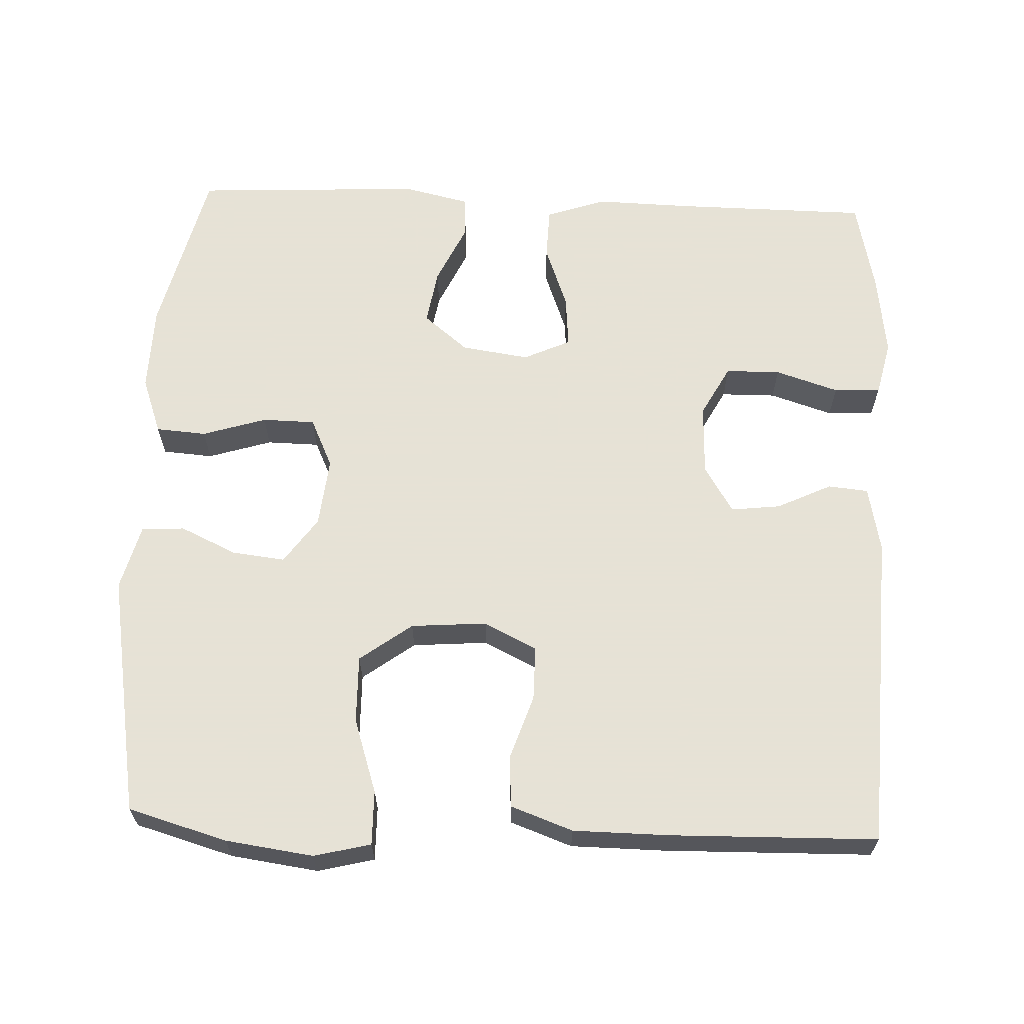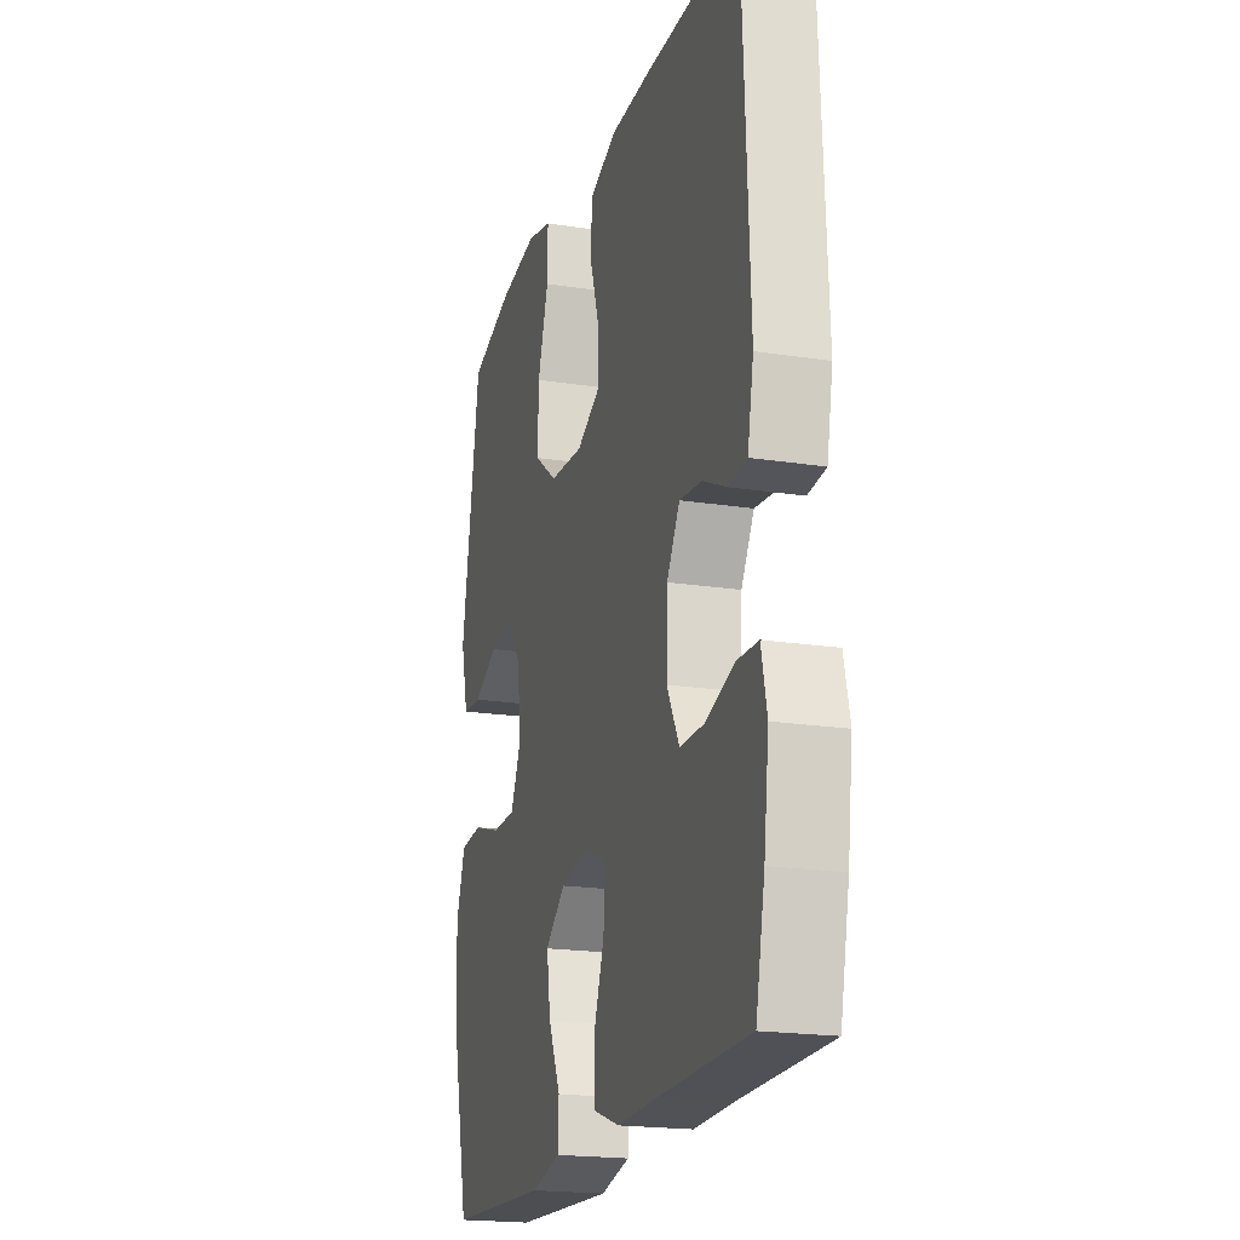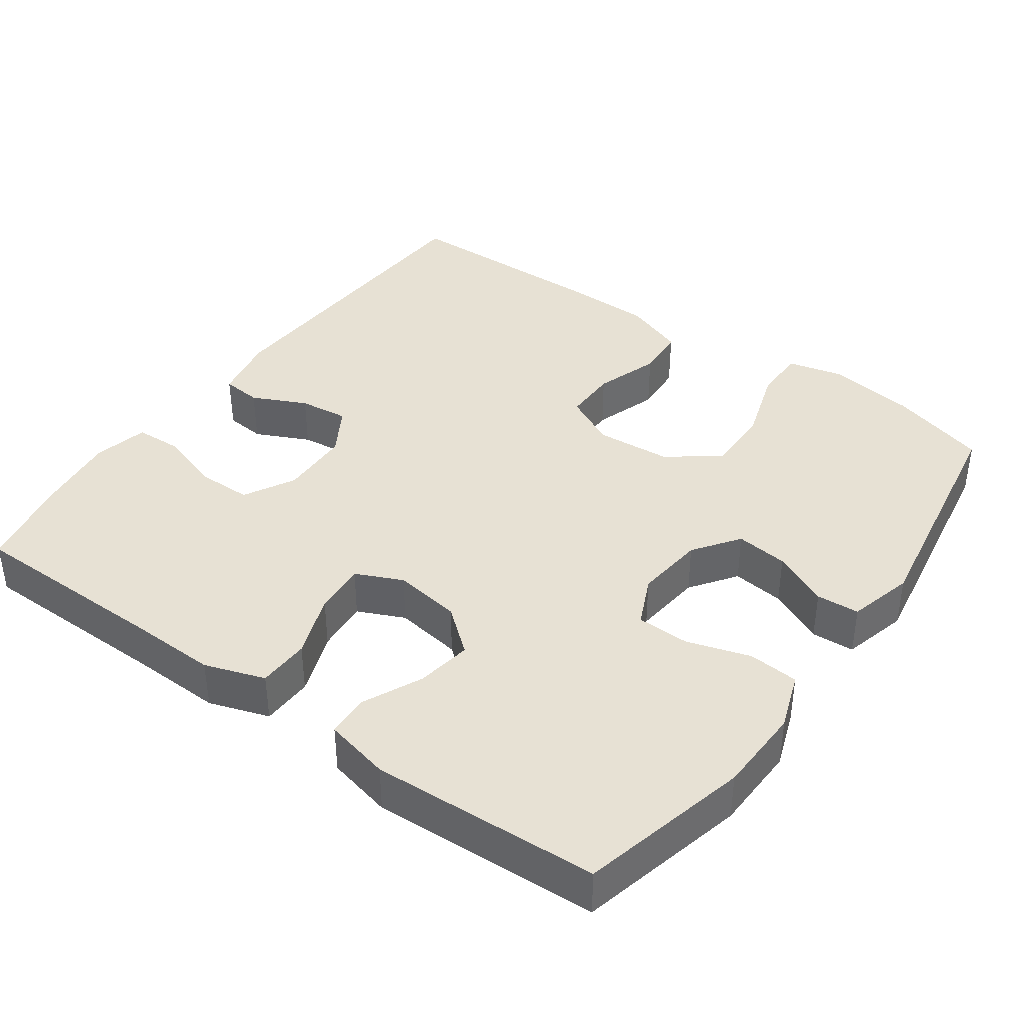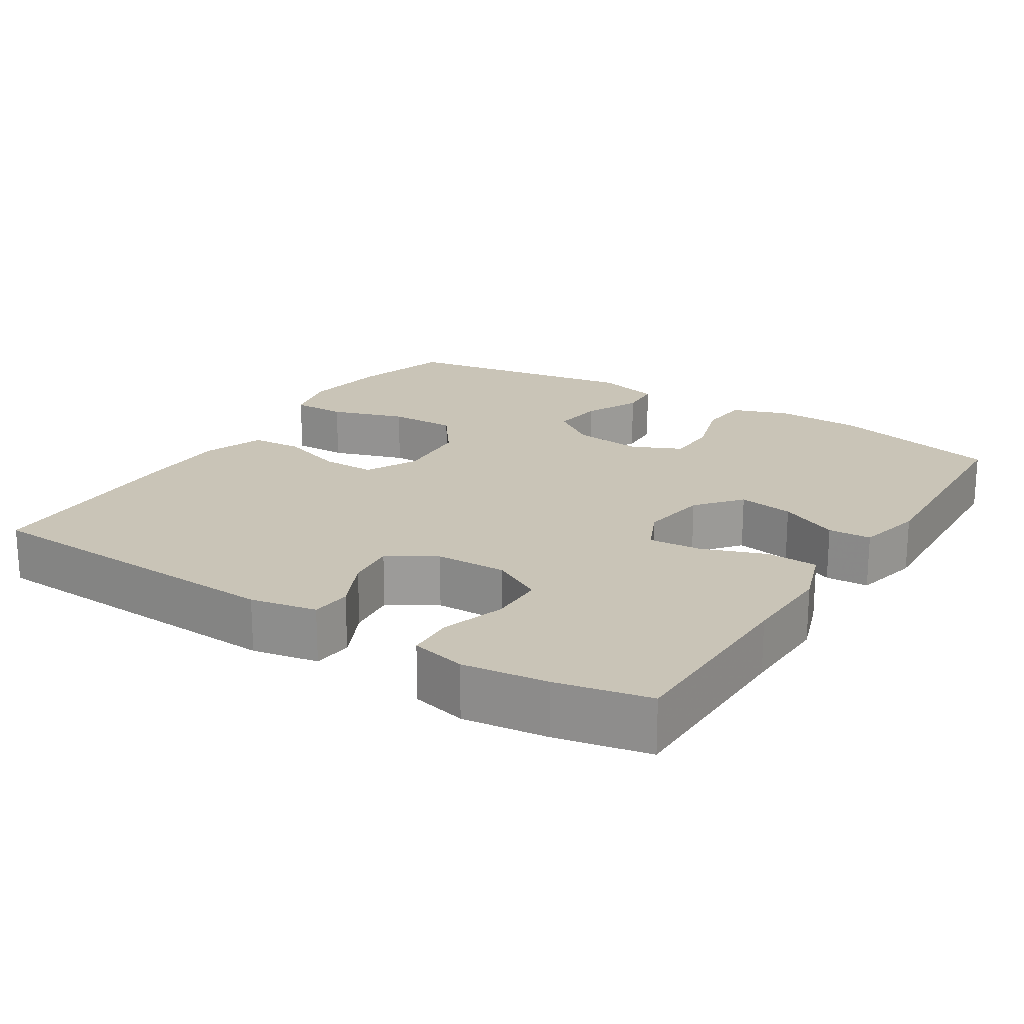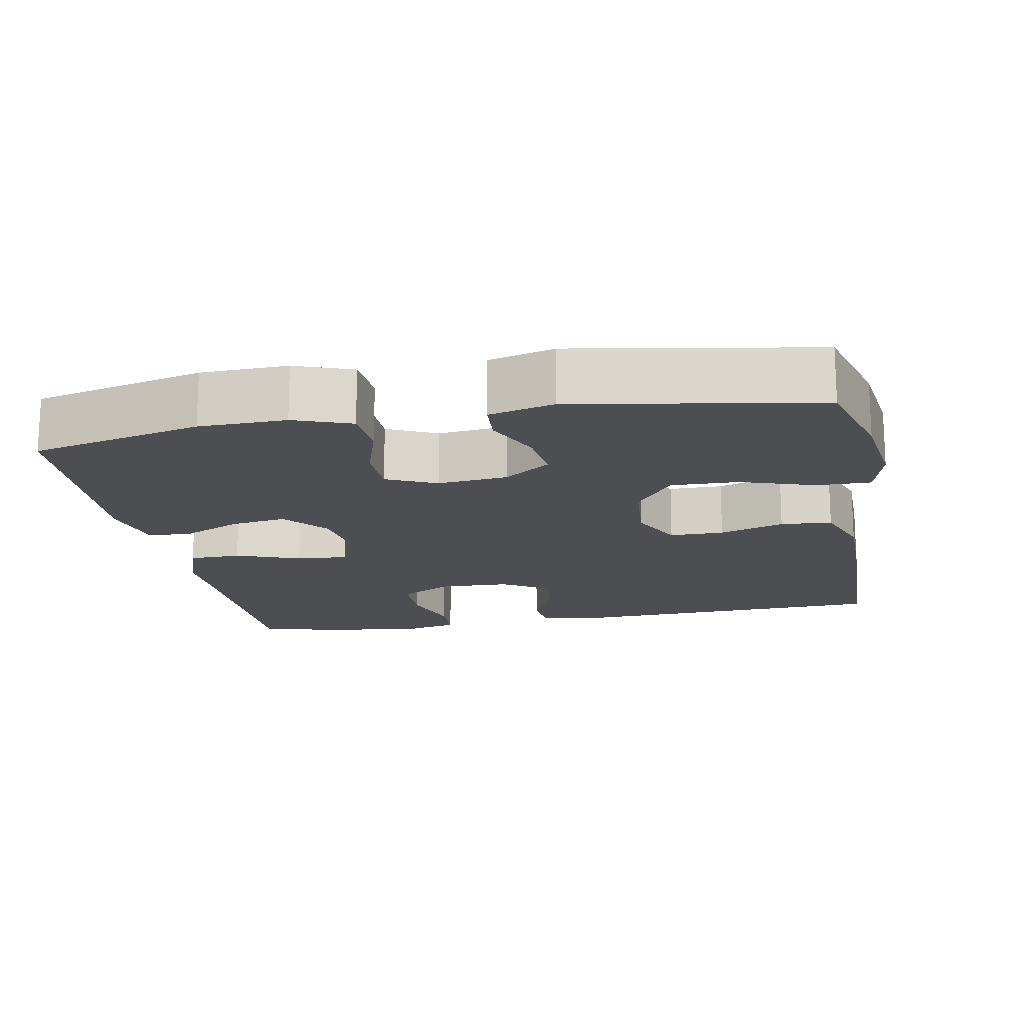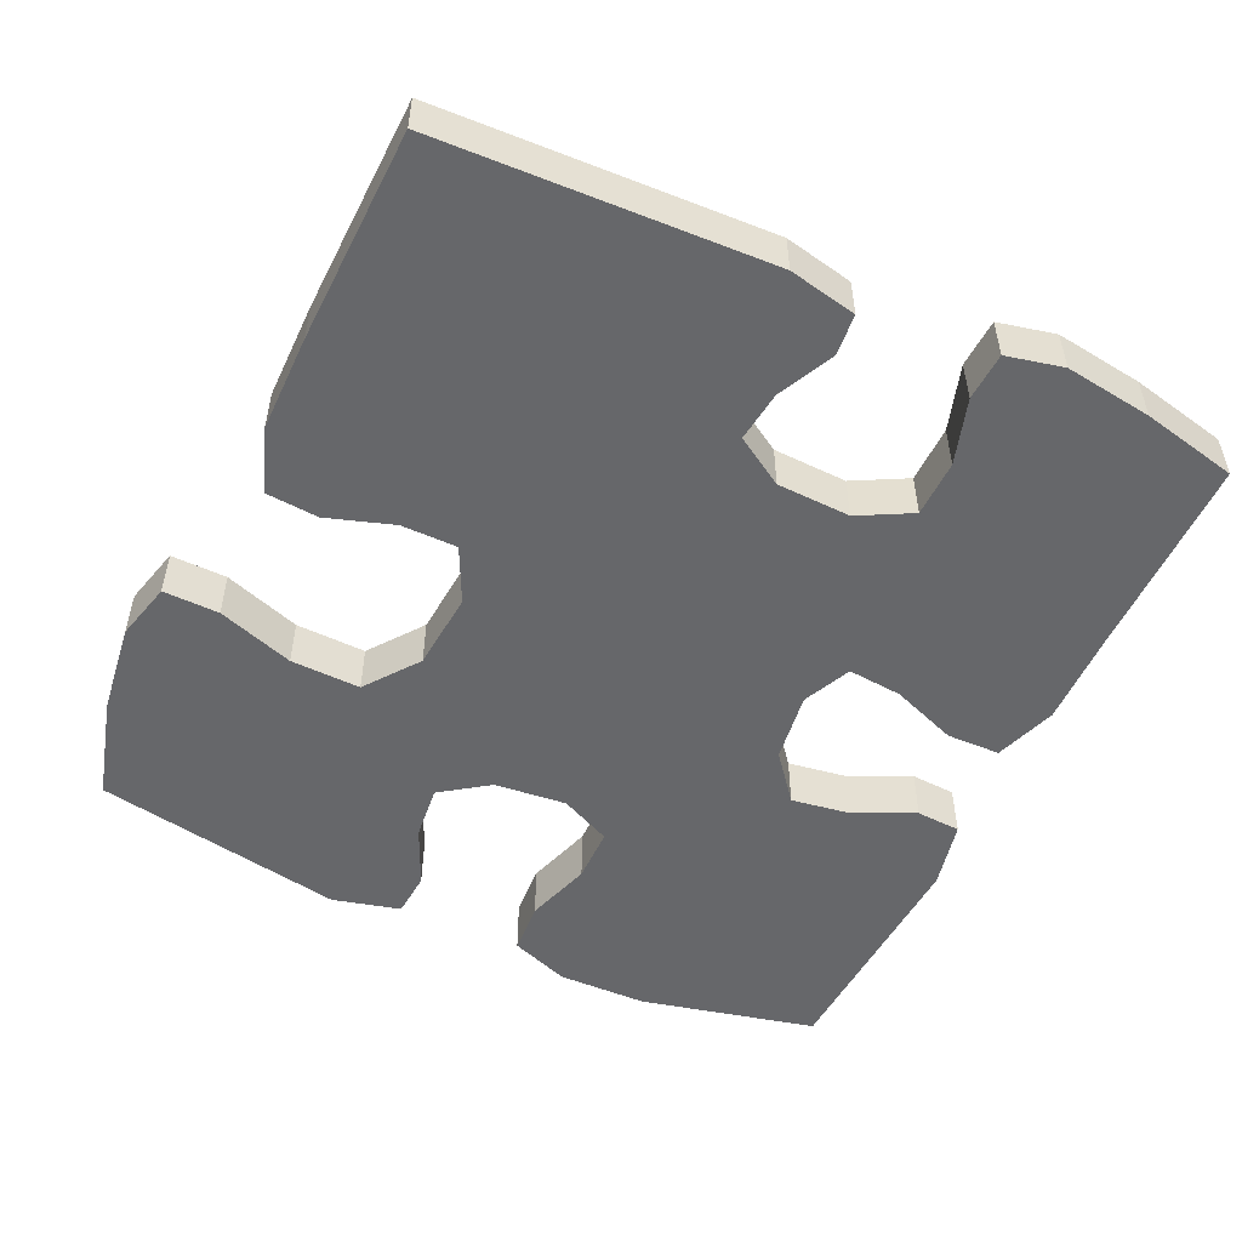
<metadata>
{"format":"obj","ext":"obj","renderer":"f3d","projection":"perspective","resolution":1024,"background":"white","views":[{"elev":63.8,"azim":2.4,"up":"+Y"},{"elev":-19.9,"azim":74.1,"up":"+Z"},{"elev":39.6,"azim":-144.2,"up":"+Y"},{"elev":20.0,"azim":122.6,"up":"+Y"},{"elev":-16.5,"azim":-79.5,"up":"+Y"},{"elev":-52.1,"azim":64.7,"up":"+Y"}]}
</metadata>
<code>
v 0.5 0.07 -0.5
v 0.234 0.07 -0.502
v 0.11 0.07 -0.505
v 0.029 0.07 -0.477
v 0.027 0.07 -0.407
v 0.059 0.07 -0.321
v 0.065 0.07 -0.25
v 0.002 0.07 -0.221
v -0.089 0.07 -0.234
v -0.149 0.07 -0.283
v -0.137 0.07 -0.358
v -0.1 0.07 -0.438
v -0.103 0.07 -0.496
v -0.192 0.07 -0.516
v -0.5 0.07 -0.5
v -0.555 0.07 -0.271
v -0.558 0.07 -0.154
v -0.53 0.07 -0.077
v -0.462 0.07 -0.072
v -0.376 0.07 -0.099
v -0.305 0.07 -0.098
v -0.274 0.07 -0.031
v -0.284 0.07 0.063
v -0.328 0.07 0.125
v -0.399 0.07 0.117
v -0.475 0.07 0.082
v -0.533 0.07 0.086
v -0.556 0.07 0.174
v -0.5 0.07 0.5
v -0.367 0.07 0.538
v -0.249 0.07 0.554
v -0.173 0.07 0.535
v -0.174 0.07 0.462
v -0.207 0.07 0.362
v -0.209 0.07 0.271
v -0.139 0.07 0.219
v -0.037 0.07 0.211
v 0.034 0.07 0.246
v 0.034 0.07 0.319
v 0.005 0.07 0.406
v 0.01 0.07 0.475
v 0.093 0.07 0.505
v 0.22 0.07 0.506
v 0.5 0.07 0.5
v 0.52 0.07 0.07
v 0.502 0.07 -0.019
v 0.448 0.07 -0.024
v 0.375 0.07 0.011
v 0.308 0.07 0.019
v 0.269 0.07 -0.045
v 0.266 0.07 -0.141
v 0.303 0.07 -0.21
v 0.377 0.07 -0.211
v 0.462 0.07 -0.184
v 0.525 0.07 -0.187
v 0.542 0.07 -0.261
v 0.527 0.07 -0.375
v 0.5 0 -0.5
v 0.234 0 -0.502
v 0.11 0 -0.505
v 0.029 0 -0.477
v 0.027 0 -0.407
v 0.059 0 -0.321
v 0.065 0 -0.25
v 0.002 0 -0.221
v -0.089 0 -0.234
v -0.149 0 -0.283
v -0.137 0 -0.358
v -0.1 0 -0.438
v -0.103 0 -0.496
v -0.192 0 -0.516
v -0.5 0 -0.5
v -0.555 0 -0.271
v -0.558 0 -0.154
v -0.53 0 -0.077
v -0.462 0 -0.072
v -0.376 0 -0.099
v -0.305 0 -0.098
v -0.274 0 -0.031
v -0.284 0 0.063
v -0.328 0 0.125
v -0.399 0 0.117
v -0.475 0 0.082
v -0.533 0 0.086
v -0.556 0 0.174
v -0.5 0 0.5
v -0.367 0 0.538
v -0.249 0 0.554
v -0.173 0 0.535
v -0.174 0 0.462
v -0.207 0 0.362
v -0.209 0 0.271
v -0.139 0 0.219
v -0.037 0 0.211
v 0.034 0 0.246
v 0.034 0 0.319
v 0.005 0 0.406
v 0.01 0 0.475
v 0.093 0 0.505
v 0.22 0 0.506
v 0.5 0 0.5
v 0.52 0 0.07
v 0.502 0 -0.019
v 0.448 0 -0.024
v 0.375 0 0.011
v 0.308 0 0.019
v 0.269 0 -0.045
v 0.266 0 -0.141
v 0.303 0 -0.21
v 0.377 0 -0.211
v 0.462 0 -0.184
v 0.525 0 -0.187
v 0.542 0 -0.261
v 0.527 0 -0.375
f 56 57 1 2
f 53 54 55 56
f 52 53 56 2
f 51 52 2 3
f 50 51 3 4
f 45 46 47 48
f 45 48 49
f 44 45 49
f 43 44 49 50
f 39 40 41 42
f 38 39 42 43
f 31 32 33 34
f 31 34 35
f 30 31 35
f 29 30 35
f 28 29 35
f 25 26 27 28
f 24 25 28 35
f 23 24 35 36
f 17 18 19 20
f 17 20 21
f 16 17 21
f 15 16 21
f 14 15 21
f 11 12 13 14
f 10 11 14 21
f 9 10 21 22
f 50 4 5 6
f 50 6 7
f 38 43 50 7
f 37 38 7 8
f 22 23 36 37
f 8 9 22 37
f 59 58 114 113
f 113 112 111 110
f 59 113 110 109
f 60 59 109 108
f 61 60 108 107
f 105 104 103 102
f 106 105 102
f 106 102 101
f 107 106 101 100
f 99 98 97 96
f 100 99 96 95
f 91 90 89 88
f 92 91 88
f 92 88 87
f 92 87 86
f 92 86 85
f 85 84 83 82
f 92 85 82 81
f 93 92 81 80
f 77 76 75 74
f 78 77 74
f 78 74 73
f 78 73 72
f 78 72 71
f 71 70 69 68
f 78 71 68 67
f 79 78 67 66
f 63 62 61 107
f 64 63 107
f 64 107 100 95
f 65 64 95 94
f 94 93 80 79
f 94 79 66 65
f 1 58 59 2
f 2 59 60 3
f 3 60 61 4
f 4 61 62 5
f 5 62 63 6
f 6 63 64 7
f 7 64 65 8
f 8 65 66 9
f 9 66 67 10
f 10 67 68 11
f 11 68 69 12
f 12 69 70 13
f 13 70 71 14
f 14 71 72 15
f 15 72 73 16
f 16 73 74 17
f 17 74 75 18
f 18 75 76 19
f 19 76 77 20
f 20 77 78 21
f 21 78 79 22
f 22 79 80 23
f 23 80 81 24
f 24 81 82 25
f 25 82 83 26
f 26 83 84 27
f 27 84 85 28
f 28 85 86 29
f 29 86 87 30
f 30 87 88 31
f 31 88 89 32
f 32 89 90 33
f 33 90 91 34
f 34 91 92 35
f 35 92 93 36
f 36 93 94 37
f 37 94 95 38
f 38 95 96 39
f 39 96 97 40
f 40 97 98 41
f 41 98 99 42
f 42 99 100 43
f 43 100 101 44
f 44 101 102 45
f 45 102 103 46
f 46 103 104 47
f 47 104 105 48
f 48 105 106 49
f 49 106 107 50
f 50 107 108 51
f 51 108 109 52
f 52 109 110 53
f 53 110 111 54
f 54 111 112 55
f 55 112 113 56
f 56 113 114 57
f 57 114 58 1

</code>
